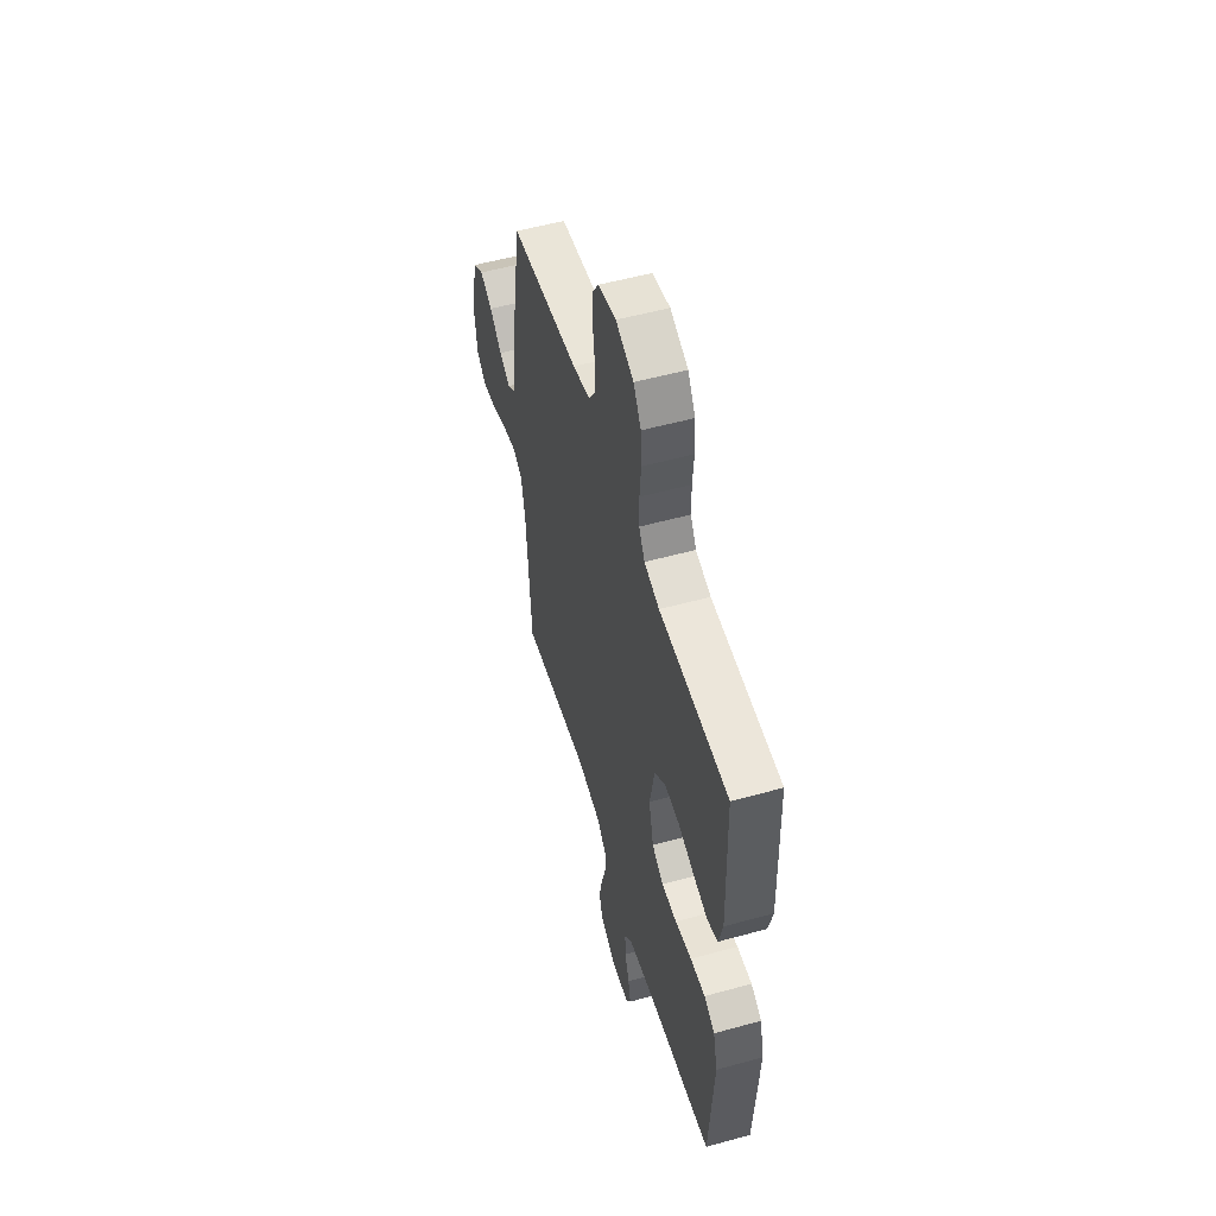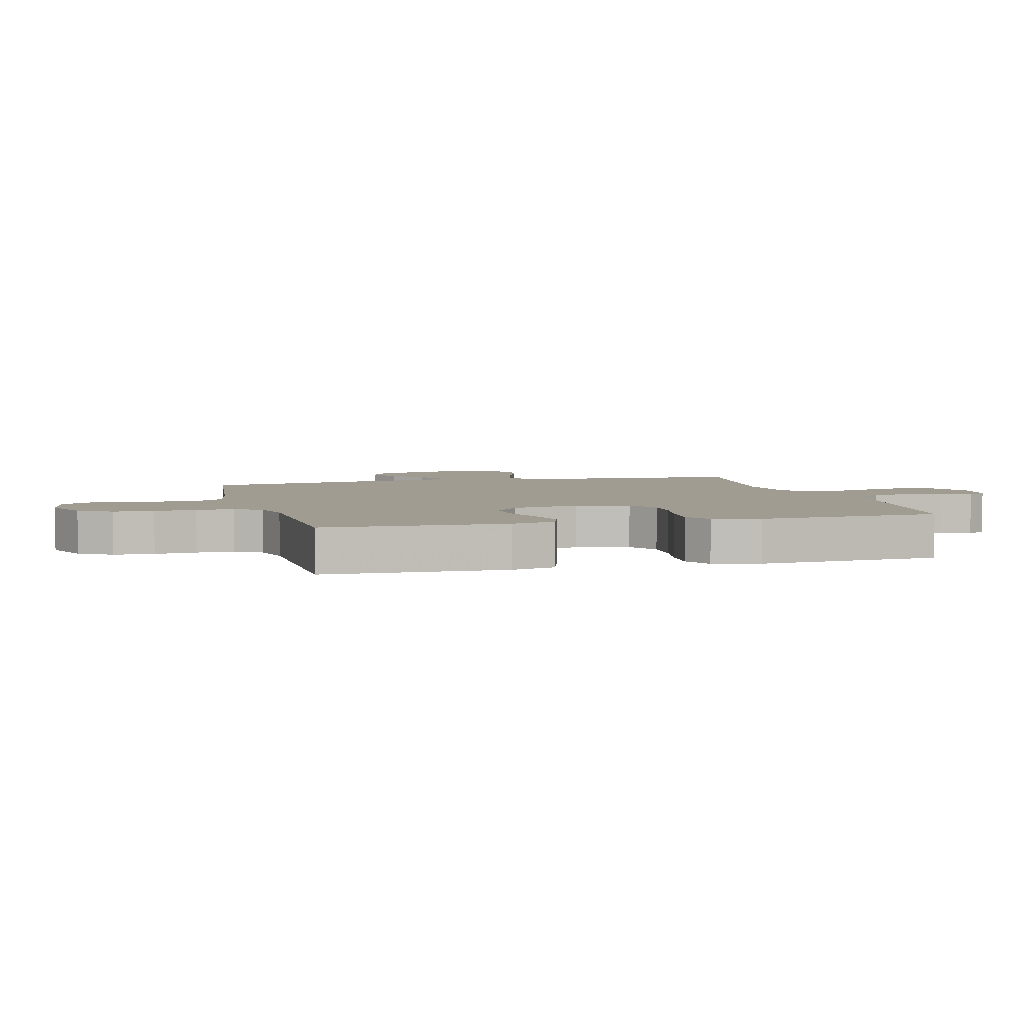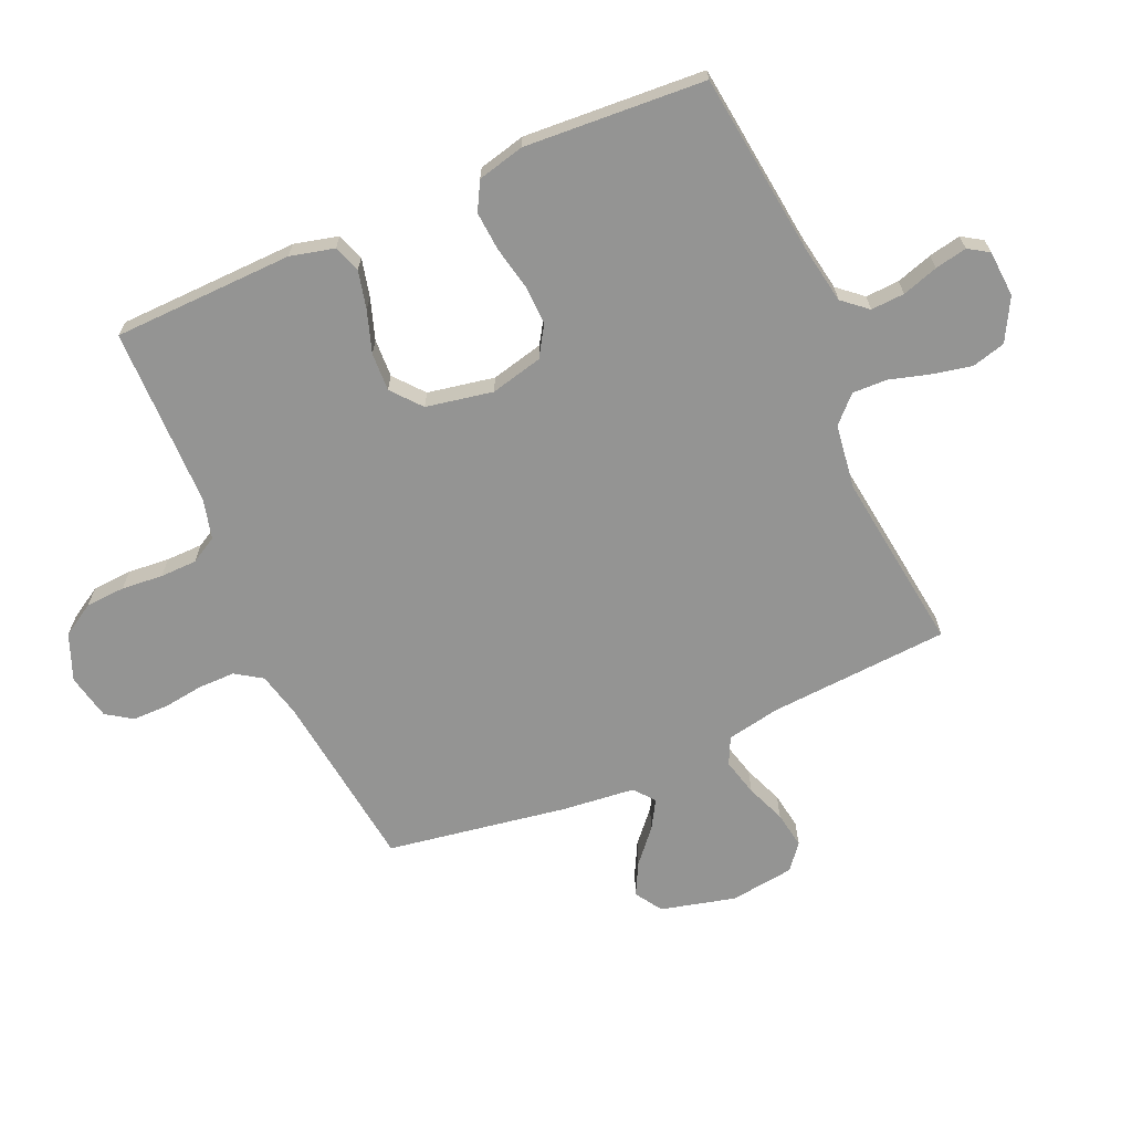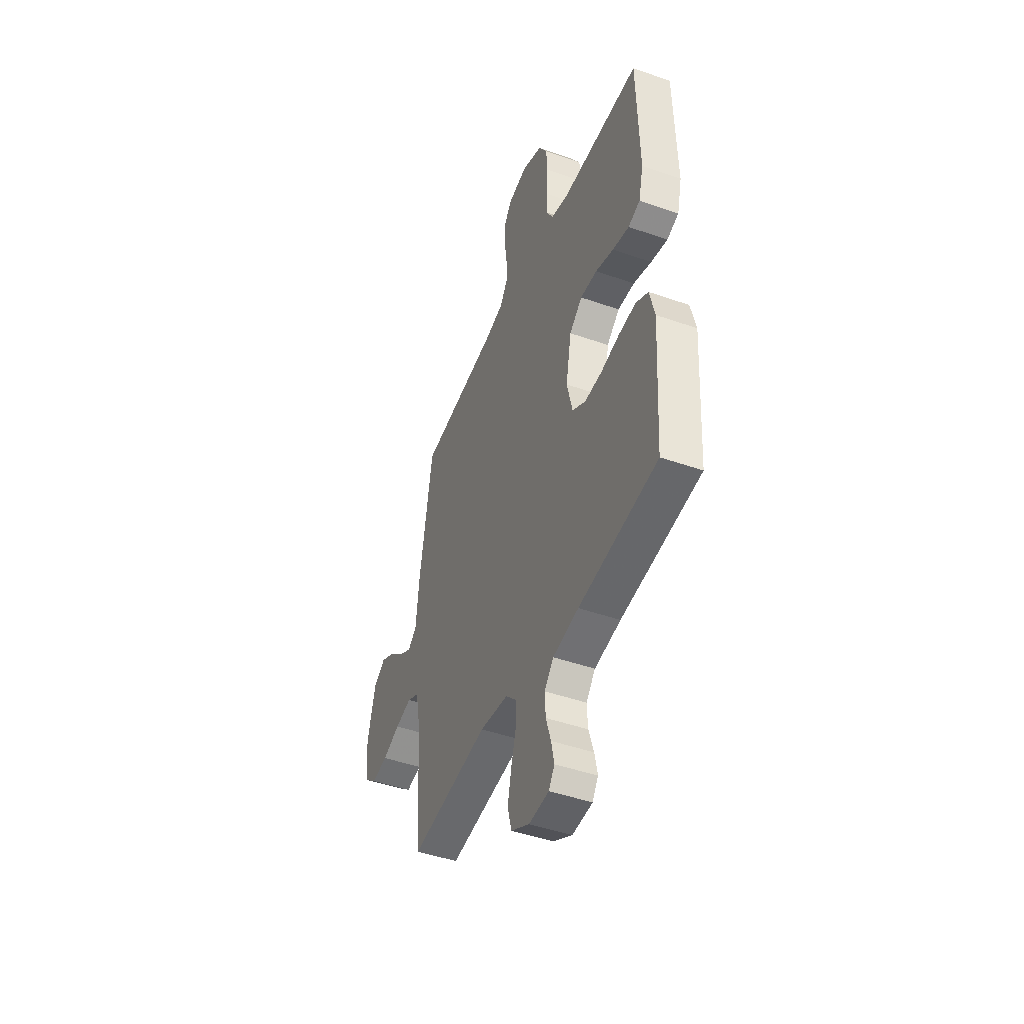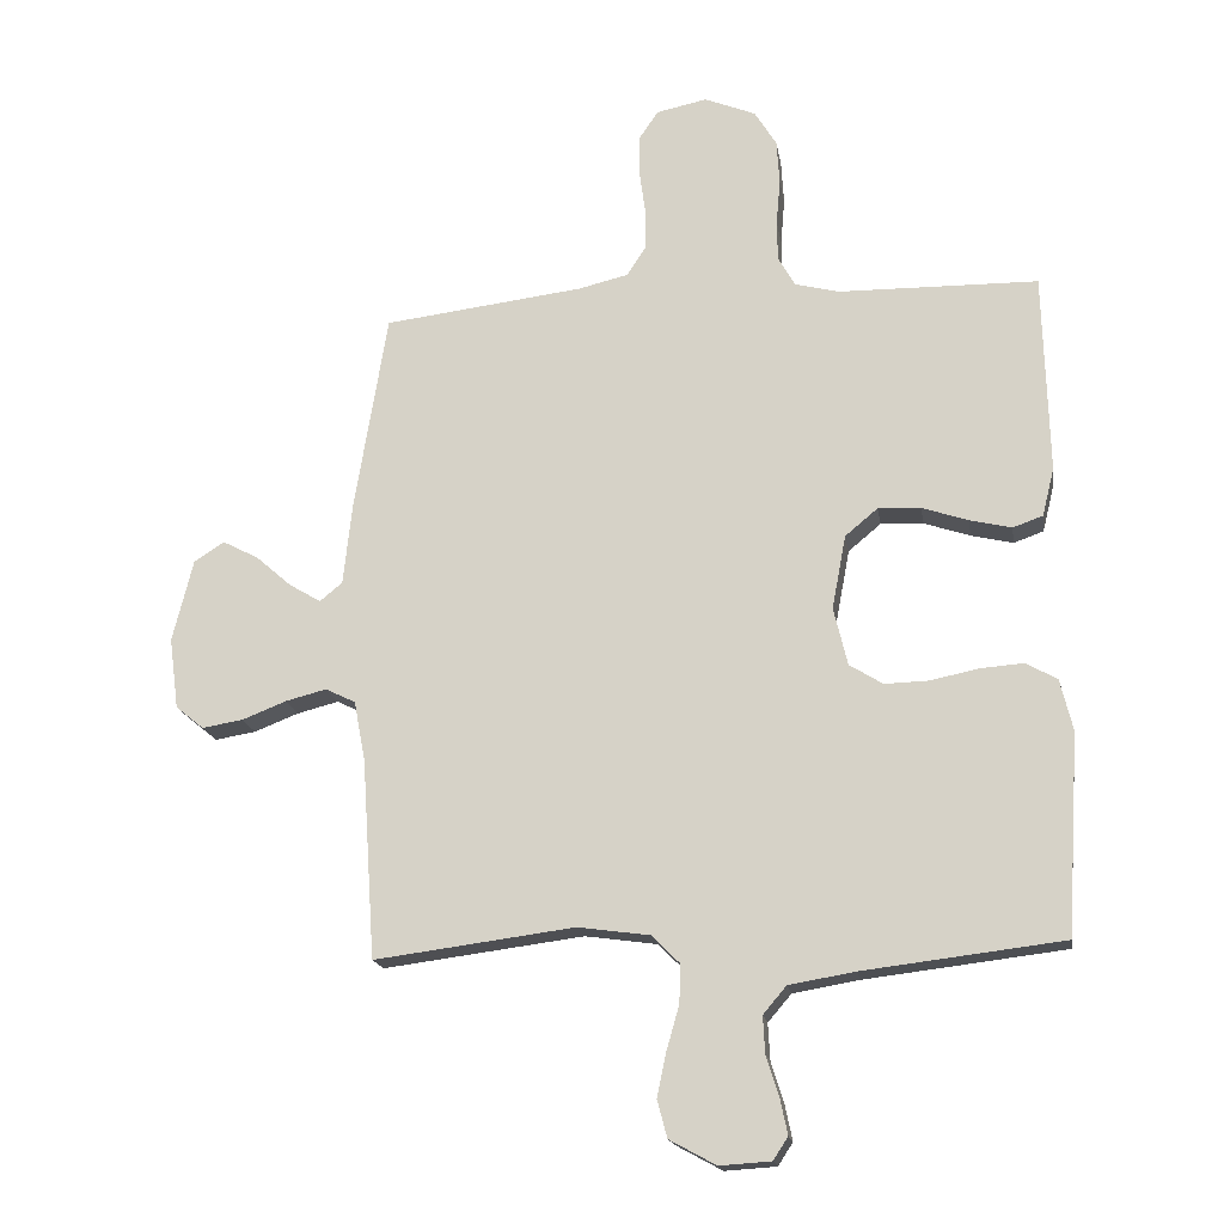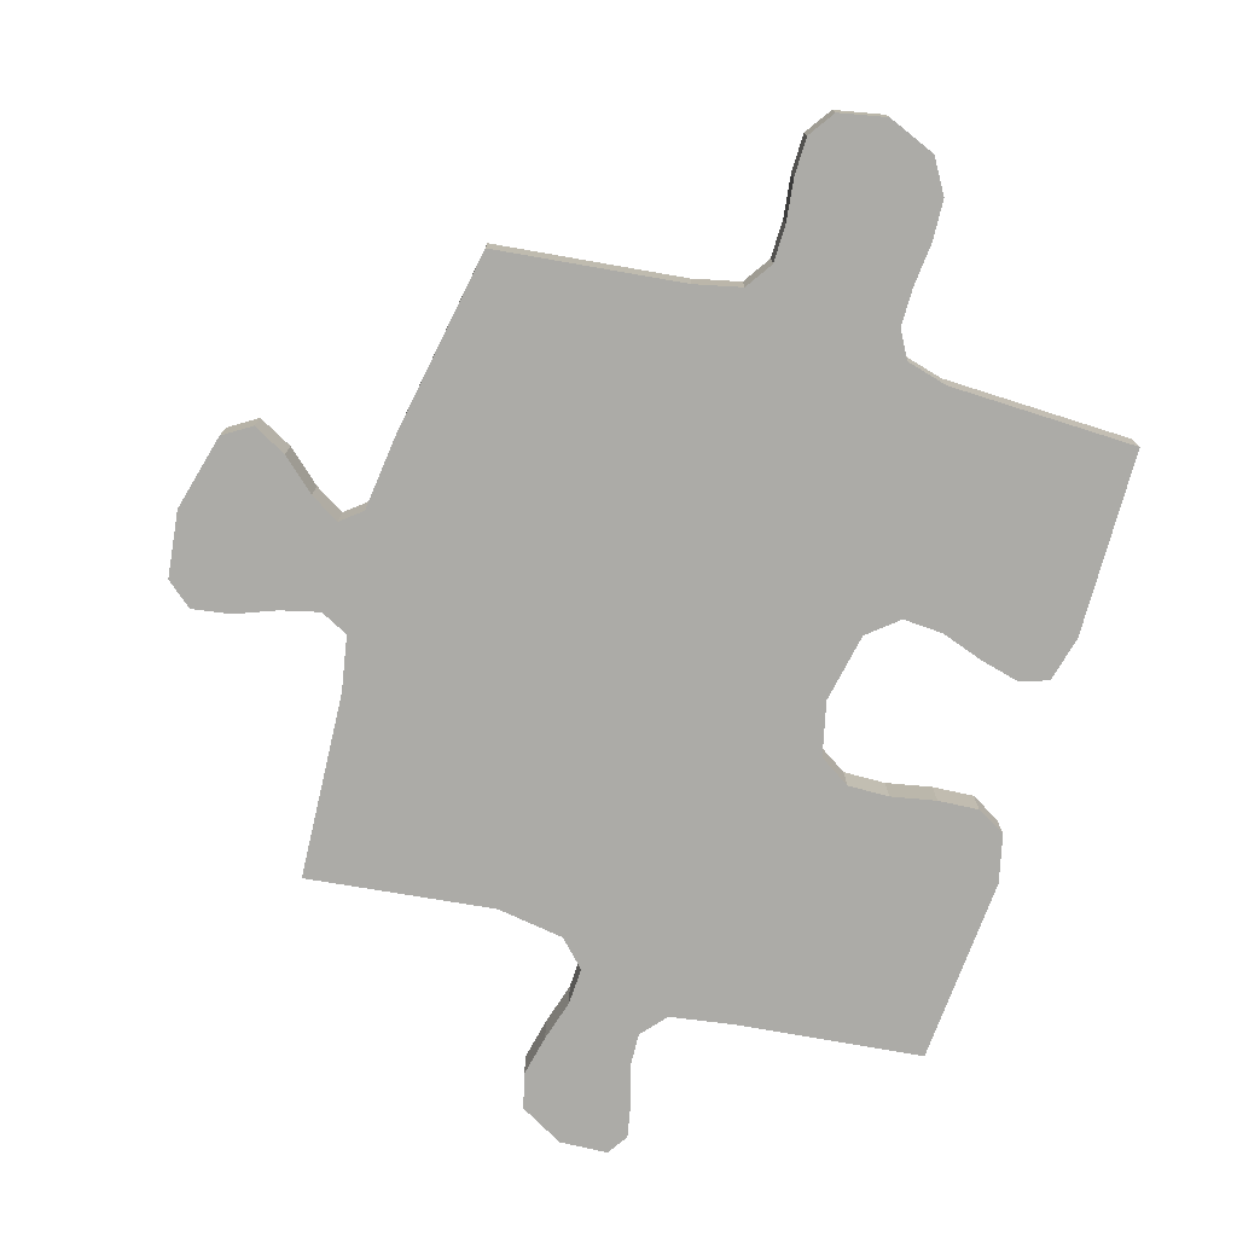
<metadata>
{"format":"obj","ext":"obj","renderer":"f3d","projection":"perspective","resolution":1024,"background":"white","views":[{"elev":54.2,"azim":73.7,"up":"+Z"},{"elev":4.4,"azim":75.0,"up":"+Y"},{"elev":-67.0,"azim":113.7,"up":"+Y"},{"elev":-45.7,"azim":68.0,"up":"+Z"},{"elev":-17.5,"azim":9.0,"up":"+Z"},{"elev":-76.3,"azim":-16.9,"up":"+Y"}]}
</metadata>
<code>
v -0.5 0.07 -0.5
v -0.52 0.07 -0.2
v -0.537 0.07 -0.111
v -0.582 0.07 -0.089
v -0.644 0.07 -0.105
v -0.71 0.07 -0.131
v -0.771 0.07 -0.141
v -0.813 0.07 -0.107
v -0.827 0.07 0
v -0.796 0.07 0.124
v -0.751 0.07 0.153
v -0.697 0.07 0.125
v -0.643 0.07 0.078
v -0.596 0.07 0.05
v -0.562 0.07 0.078
v -0.549 0.07 0.2
v -0.5 0.07 0.5
v -0.2 0.07 0.537
v -0.125 0.07 0.555
v -0.096 0.07 0.599
v -0.096 0.07 0.66
v -0.105 0.07 0.726
v -0.105 0.07 0.787
v -0.076 0.07 0.83
v 0 0.07 0.846
v 0.077 0.07 0.815
v 0.11 0.07 0.761
v 0.114 0.07 0.695
v 0.108 0.07 0.626
v 0.109 0.07 0.565
v 0.134 0.07 0.521
v 0.2 0.07 0.504
v 0.5 0.07 0.5
v 0.508 0.07 0.2
v 0.49 0.07 0.127
v 0.445 0.07 0.111
v 0.382 0.07 0.126
v 0.313 0.07 0.149
v 0.249 0.07 0.152
v 0.2 0.07 0.111
v 0.179 0.07 0
v 0.2 0.07 -0.087
v 0.25 0.07 -0.118
v 0.316 0.07 -0.116
v 0.388 0.07 -0.101
v 0.453 0.07 -0.096
v 0.5 0.07 -0.122
v 0.519 0.07 -0.2
v 0.5 0.07 -0.5
v 0.2 0.07 -0.536
v 0.101 0.07 -0.553
v 0.066 0.07 -0.594
v 0.069 0.07 -0.65
v 0.088 0.07 -0.71
v 0.099 0.07 -0.763
v 0.077 0.07 -0.797
v 0 0.07 -0.802
v -0.07 0.07 -0.764
v -0.085 0.07 -0.708
v -0.071 0.07 -0.642
v -0.052 0.07 -0.576
v -0.05 0.07 -0.518
v -0.092 0.07 -0.476
v -0.2 0.07 -0.461
v -0.5 0 -0.5
v -0.52 0 -0.2
v -0.537 0 -0.111
v -0.582 0 -0.089
v -0.644 0 -0.105
v -0.71 0 -0.131
v -0.771 0 -0.141
v -0.813 0 -0.107
v -0.827 0 0
v -0.796 0 0.124
v -0.751 0 0.153
v -0.697 0 0.125
v -0.643 0 0.078
v -0.596 0 0.05
v -0.562 0 0.078
v -0.549 0 0.2
v -0.5 0 0.5
v -0.2 0 0.537
v -0.125 0 0.555
v -0.096 0 0.599
v -0.096 0 0.66
v -0.105 0 0.726
v -0.105 0 0.787
v -0.076 0 0.83
v 0 0 0.846
v 0.077 0 0.815
v 0.11 0 0.761
v 0.114 0 0.695
v 0.108 0 0.626
v 0.109 0 0.565
v 0.134 0 0.521
v 0.2 0 0.504
v 0.5 0 0.5
v 0.508 0 0.2
v 0.49 0 0.127
v 0.445 0 0.111
v 0.382 0 0.126
v 0.313 0 0.149
v 0.249 0 0.152
v 0.2 0 0.111
v 0.179 0 0
v 0.2 0 -0.087
v 0.25 0 -0.118
v 0.316 0 -0.116
v 0.388 0 -0.101
v 0.453 0 -0.096
v 0.5 0 -0.122
v 0.519 0 -0.2
v 0.5 0 -0.5
v 0.2 0 -0.536
v 0.101 0 -0.553
v 0.066 0 -0.594
v 0.069 0 -0.65
v 0.088 0 -0.71
v 0.099 0 -0.763
v 0.077 0 -0.797
v 0 0 -0.802
v -0.07 0 -0.764
v -0.085 0 -0.708
v -0.071 0 -0.642
v -0.052 0 -0.576
v -0.05 0 -0.518
v -0.092 0 -0.476
v -0.2 0 -0.461
f 59 60 61
f 58 59 61
f 57 58 61
f 56 57 61
f 55 56 61
f 54 55 61
f 53 54 61
f 52 53 61 62
f 51 52 62 63
f 48 49 50
f 47 48 50
f 46 47 50
f 45 46 50
f 44 45 50
f 50 51 63
f 44 50 63
f 43 44 63
f 36 37 38
f 35 36 38
f 34 35 38
f 33 34 38
f 32 33 38
f 31 32 38 39
f 30 31 39 40
f 27 28 29
f 26 27 29
f 25 26 29
f 24 25 29
f 23 24 29
f 22 23 29
f 21 22 29
f 20 21 29 30
f 30 40 41
f 20 30 41
f 19 20 41
f 15 16 17 18
f 11 12 13
f 10 11 13
f 9 10 13
f 8 9 13
f 7 8 13
f 6 7 13
f 5 6 13
f 4 5 13 14
f 3 4 14 15
f 64 1 2
f 2 3 15
f 64 2 15
f 63 64 15
f 43 63 15
f 42 43 15
f 19 41 42
f 18 19 42
f 15 18 42
f 125 124 123
f 125 123 122
f 125 122 121
f 125 121 120
f 125 120 119
f 125 119 118
f 125 118 117
f 126 125 117 116
f 127 126 116 115
f 114 113 112
f 114 112 111
f 114 111 110
f 114 110 109
f 114 109 108
f 127 115 114
f 127 114 108
f 127 108 107
f 102 101 100
f 102 100 99
f 102 99 98
f 102 98 97
f 102 97 96
f 103 102 96 95
f 104 103 95 94
f 93 92 91
f 93 91 90
f 93 90 89
f 93 89 88
f 93 88 87
f 93 87 86
f 93 86 85
f 94 93 85 84
f 105 104 94
f 105 94 84
f 105 84 83
f 82 81 80 79
f 77 76 75
f 77 75 74
f 77 74 73
f 77 73 72
f 77 72 71
f 77 71 70
f 77 70 69
f 78 77 69 68
f 79 78 68 67
f 66 65 128
f 79 67 66
f 79 66 128
f 79 128 127
f 79 127 107
f 79 107 106
f 106 105 83
f 106 83 82
f 106 82 79
f 1 65 66 2
f 2 66 67 3
f 3 67 68 4
f 4 68 69 5
f 5 69 70 6
f 6 70 71 7
f 7 71 72 8
f 8 72 73 9
f 9 73 74 10
f 10 74 75 11
f 11 75 76 12
f 12 76 77 13
f 13 77 78 14
f 14 78 79 15
f 15 79 80 16
f 16 80 81 17
f 17 81 82 18
f 18 82 83 19
f 19 83 84 20
f 20 84 85 21
f 21 85 86 22
f 22 86 87 23
f 23 87 88 24
f 24 88 89 25
f 25 89 90 26
f 26 90 91 27
f 27 91 92 28
f 28 92 93 29
f 29 93 94 30
f 30 94 95 31
f 31 95 96 32
f 32 96 97 33
f 33 97 98 34
f 34 98 99 35
f 35 99 100 36
f 36 100 101 37
f 37 101 102 38
f 38 102 103 39
f 39 103 104 40
f 40 104 105 41
f 41 105 106 42
f 42 106 107 43
f 43 107 108 44
f 44 108 109 45
f 45 109 110 46
f 46 110 111 47
f 47 111 112 48
f 48 112 113 49
f 49 113 114 50
f 50 114 115 51
f 51 115 116 52
f 52 116 117 53
f 53 117 118 54
f 54 118 119 55
f 55 119 120 56
f 56 120 121 57
f 57 121 122 58
f 58 122 123 59
f 59 123 124 60
f 60 124 125 61
f 61 125 126 62
f 62 126 127 63
f 63 127 128 64
f 64 128 65 1

</code>
